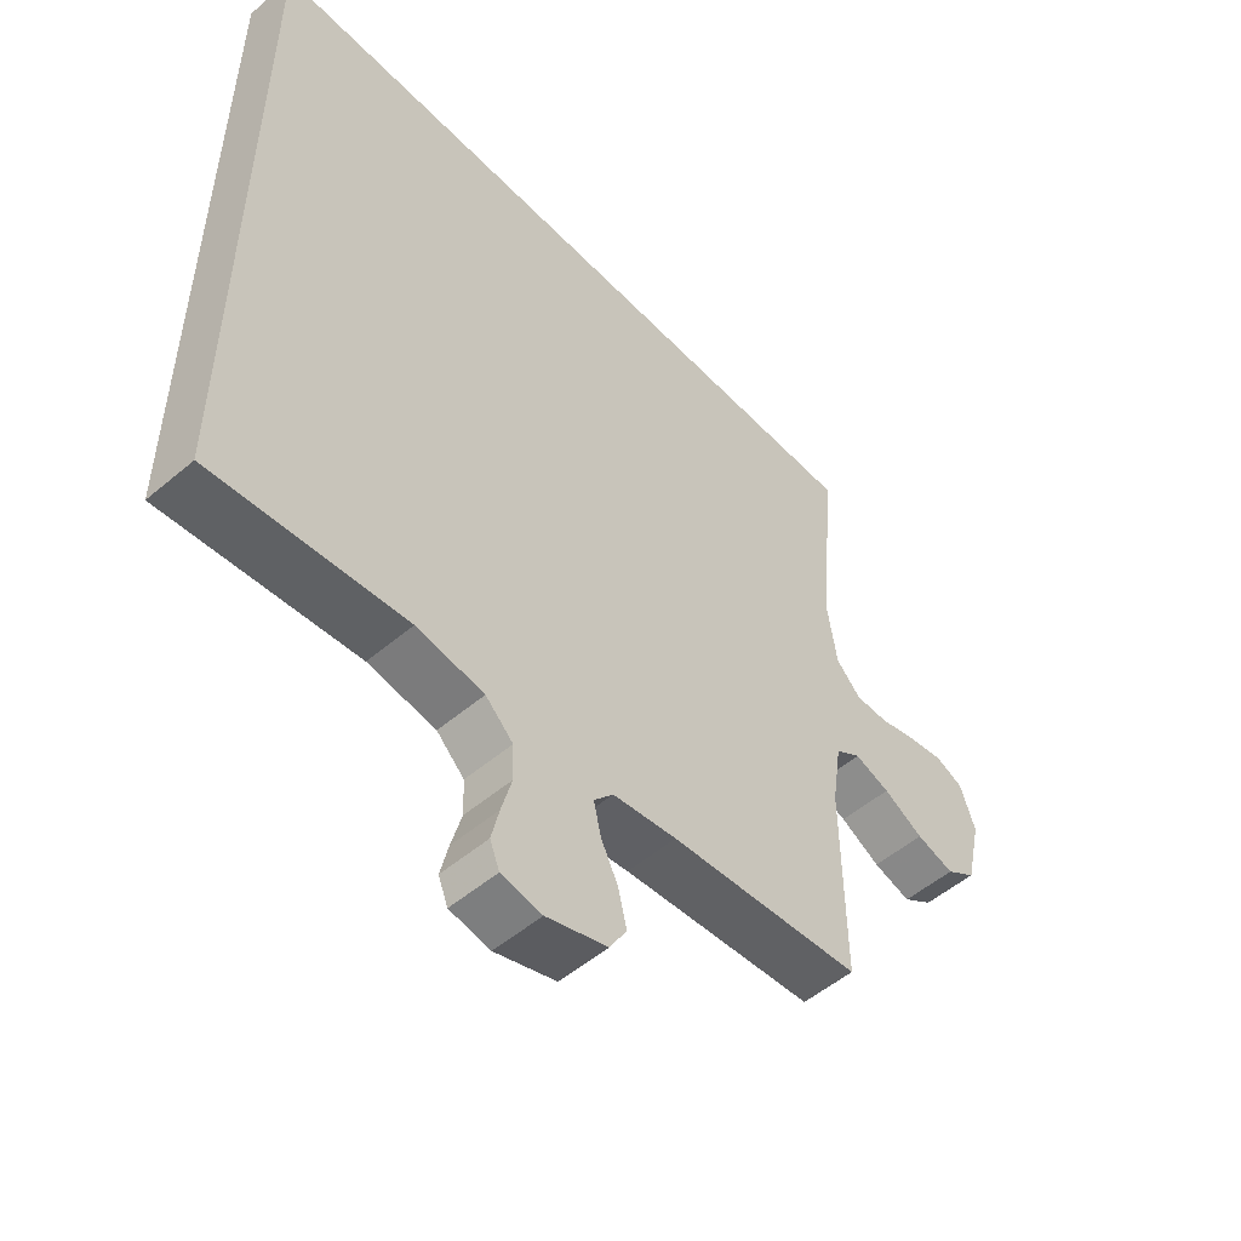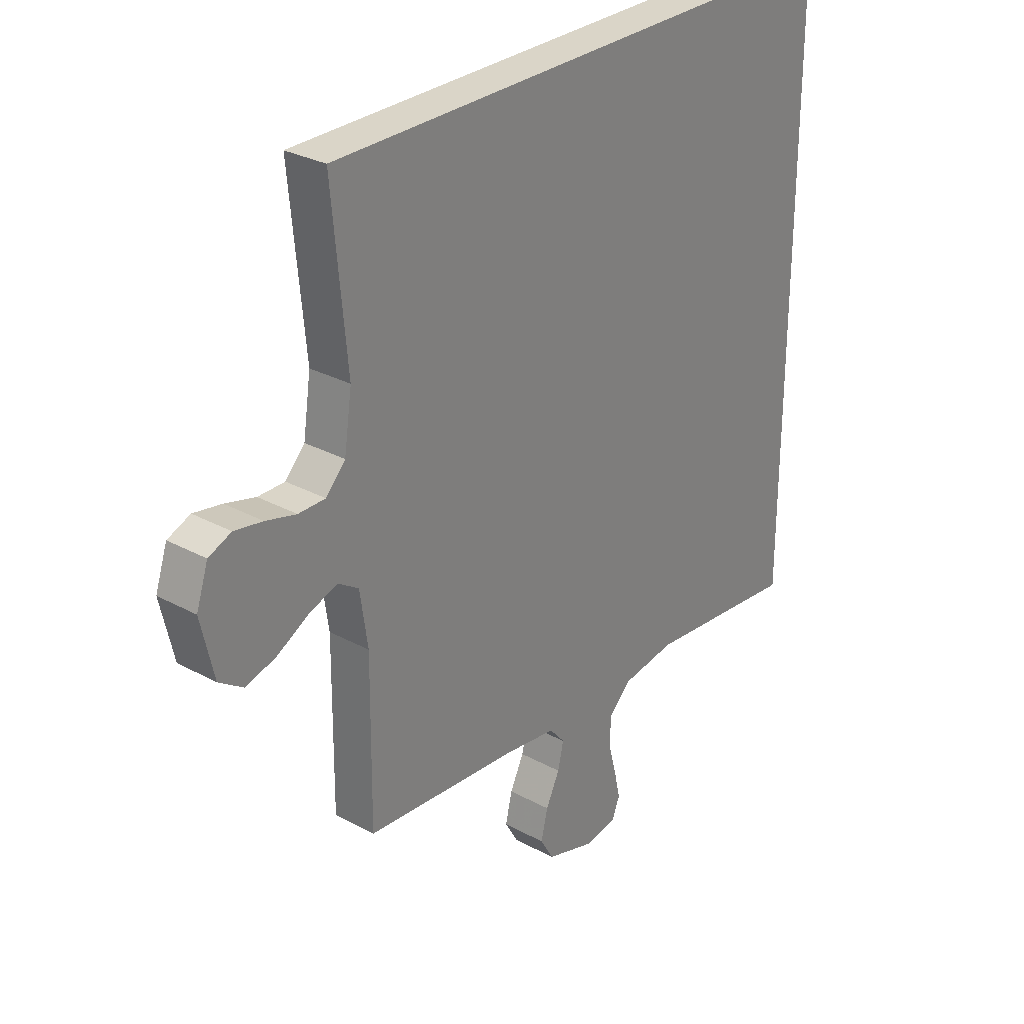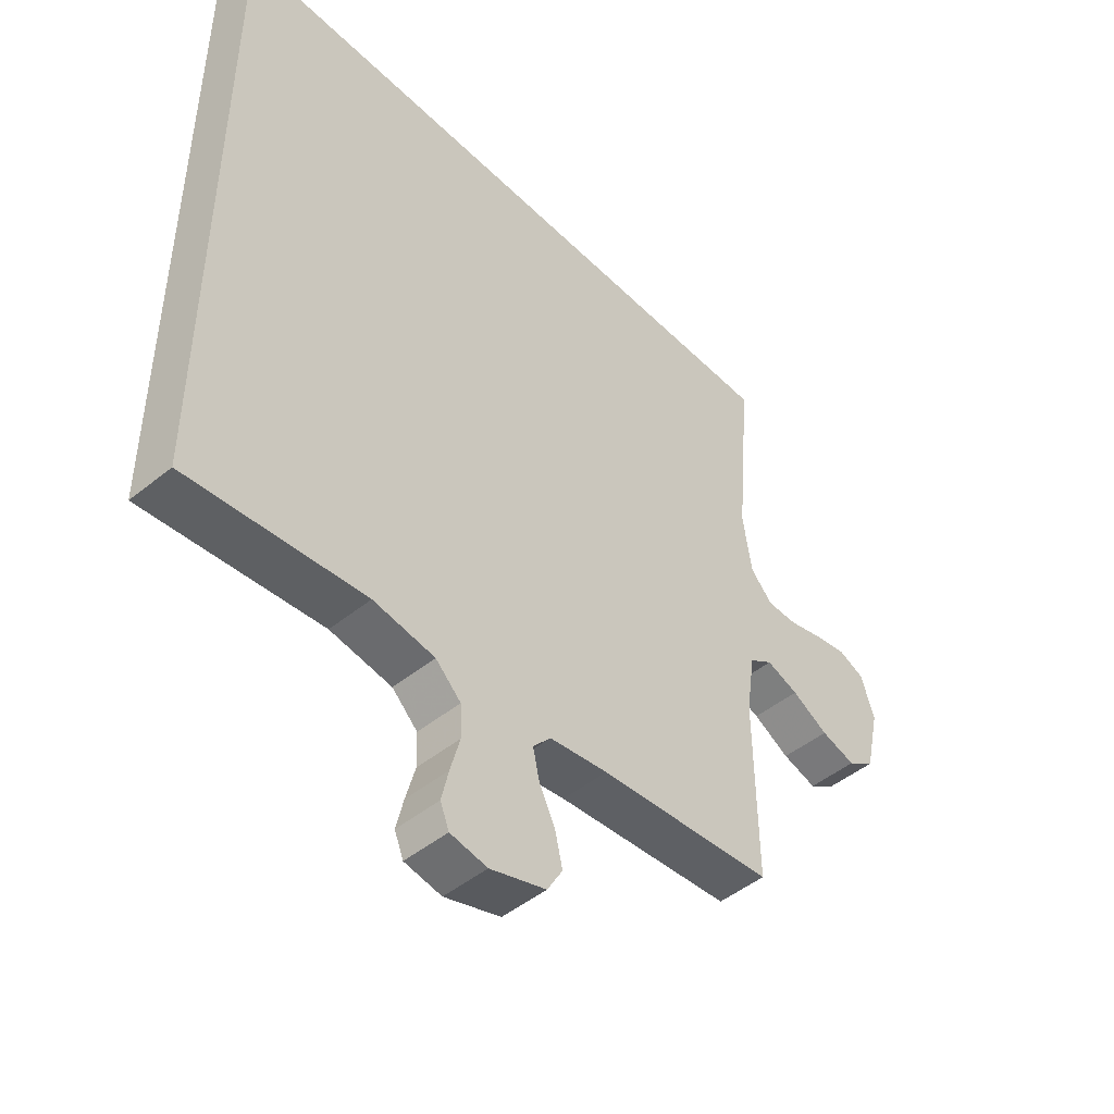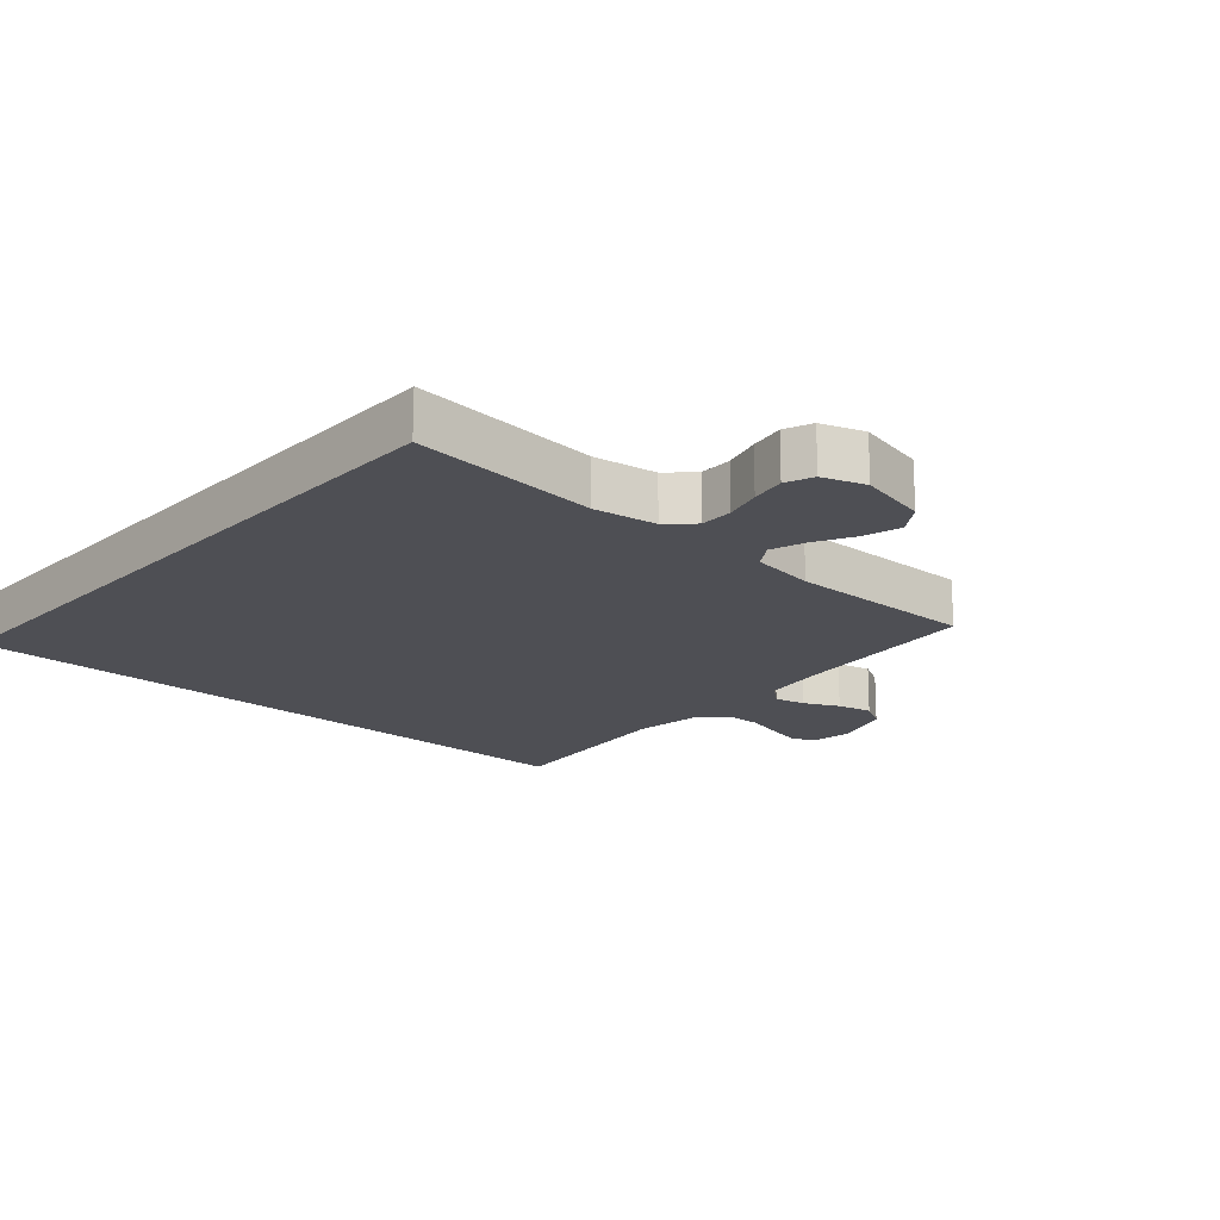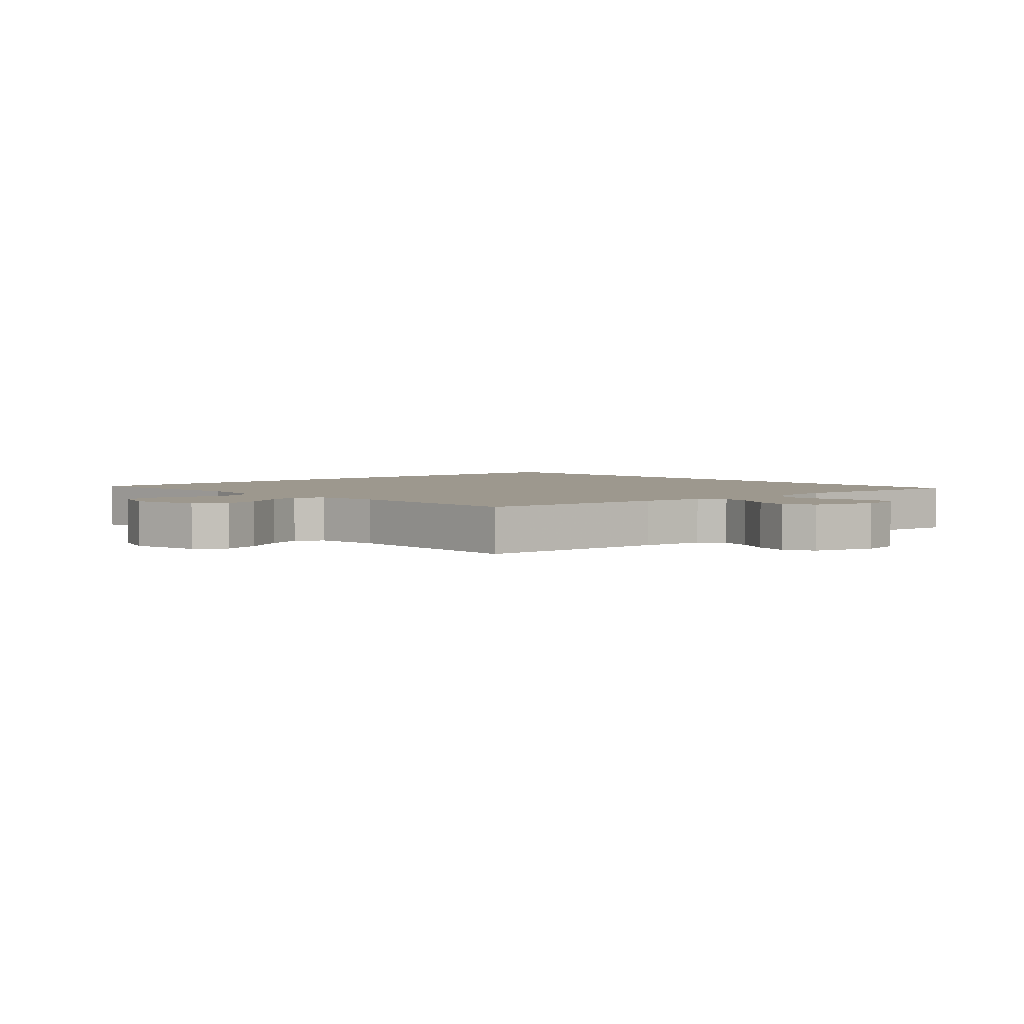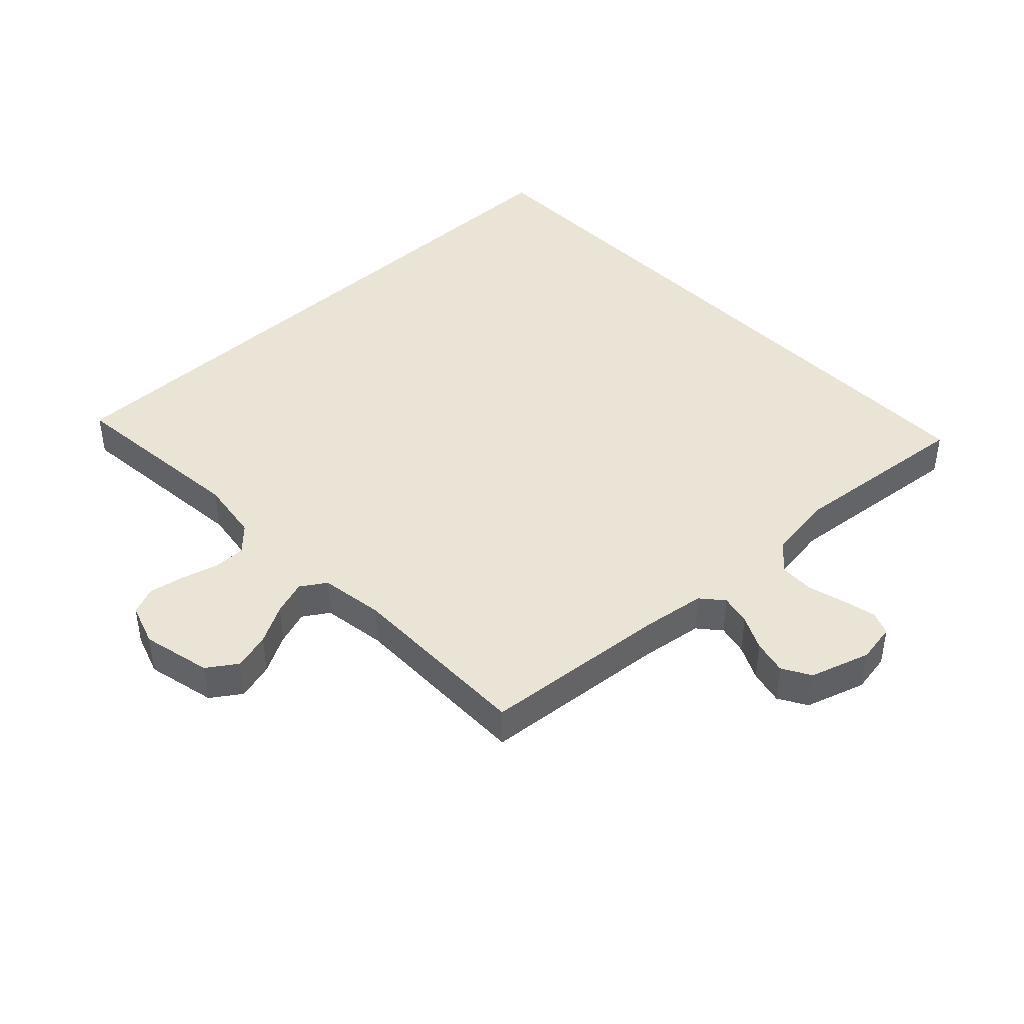
<metadata>
{"format":"obj","ext":"obj","renderer":"f3d","projection":"perspective","resolution":1024,"background":"white","views":[{"elev":-52.9,"azim":-47.8,"up":"+Z"},{"elev":29.3,"azim":128.8,"up":"+Z"},{"elev":-47.7,"azim":-47.7,"up":"+Z"},{"elev":-18.3,"azim":48.4,"up":"+Y"},{"elev":3.2,"azim":137.6,"up":"+Y"},{"elev":42.7,"azim":136.4,"up":"+Y"}]}
</metadata>
<code>
v -0.5 0.07 -0.566
v -0.5 0.07 0.5
v 0.542 0.07 0.5
v 0.514 0.07 0.2
v 0.529 0.07 0.1
v 0.567 0.07 0.06
v 0.619 0.07 0.06
v 0.678 0.07 0.076
v 0.733 0.07 0.086
v 0.777 0.07 0.068
v 0.8 0.07 0
v 0.775 0.07 -0.11
v 0.728 0.07 -0.142
v 0.669 0.07 -0.125
v 0.607 0.07 -0.091
v 0.552 0.07 -0.072
v 0.512 0.07 -0.098
v 0.497 0.07 -0.2
v 0.5 0.07 -0.5
v 0.2 0.07 -0.526
v 0.1 0.07 -0.54
v 0.07 0.07 -0.575
v 0.081 0.07 -0.624
v 0.108 0.07 -0.679
v 0.121 0.07 -0.734
v 0.095 0.07 -0.779
v 0 0.07 -0.809
v -0.063 0.07 -0.798
v -0.078 0.07 -0.761
v -0.066 0.07 -0.708
v -0.05 0.07 -0.648
v -0.052 0.07 -0.593
v -0.095 0.07 -0.552
v -0.2 0.07 -0.536
v -0.5 0 -0.566
v -0.5 0 0.5
v 0.542 0 0.5
v 0.514 0 0.2
v 0.529 0 0.1
v 0.567 0 0.06
v 0.619 0 0.06
v 0.678 0 0.076
v 0.733 0 0.086
v 0.777 0 0.068
v 0.8 0 0
v 0.775 0 -0.11
v 0.728 0 -0.142
v 0.669 0 -0.125
v 0.607 0 -0.091
v 0.552 0 -0.072
v 0.512 0 -0.098
v 0.497 0 -0.2
v 0.5 0 -0.5
v 0.2 0 -0.526
v 0.1 0 -0.54
v 0.07 0 -0.575
v 0.081 0 -0.624
v 0.108 0 -0.679
v 0.121 0 -0.734
v 0.095 0 -0.779
v 0 0 -0.809
v -0.063 0 -0.798
v -0.078 0 -0.761
v -0.066 0 -0.708
v -0.05 0 -0.648
v -0.052 0 -0.593
v -0.095 0 -0.552
v -0.2 0 -0.536
f 28 29 30 31
f 26 27 28 31
f 26 31 32
f 23 24 25 26
f 22 23 26 32
f 21 22 32 33
f 18 19 20
f 17 18 20 21
f 12 13 14 15
f 12 15 16
f 11 12 16
f 10 11 16
f 7 8 9 10
f 7 10 16
f 6 7 16 17
f 1 2 3 4
f 34 1 4 5
f 17 21 33 34
f 5 6 17 34
f 65 64 63 62
f 65 62 61 60
f 66 65 60
f 60 59 58 57
f 66 60 57 56
f 67 66 56 55
f 54 53 52
f 55 54 52 51
f 49 48 47 46
f 50 49 46
f 50 46 45
f 50 45 44
f 44 43 42 41
f 50 44 41
f 51 50 41 40
f 38 37 36 35
f 39 38 35 68
f 68 67 55 51
f 68 51 40 39
f 1 35 36 2
f 2 36 37 3
f 3 37 38 4
f 4 38 39 5
f 5 39 40 6
f 6 40 41 7
f 7 41 42 8
f 8 42 43 9
f 9 43 44 10
f 10 44 45 11
f 11 45 46 12
f 12 46 47 13
f 13 47 48 14
f 14 48 49 15
f 15 49 50 16
f 16 50 51 17
f 17 51 52 18
f 18 52 53 19
f 19 53 54 20
f 20 54 55 21
f 21 55 56 22
f 22 56 57 23
f 23 57 58 24
f 24 58 59 25
f 25 59 60 26
f 26 60 61 27
f 27 61 62 28
f 28 62 63 29
f 29 63 64 30
f 30 64 65 31
f 31 65 66 32
f 32 66 67 33
f 33 67 68 34
f 34 68 35 1

</code>
